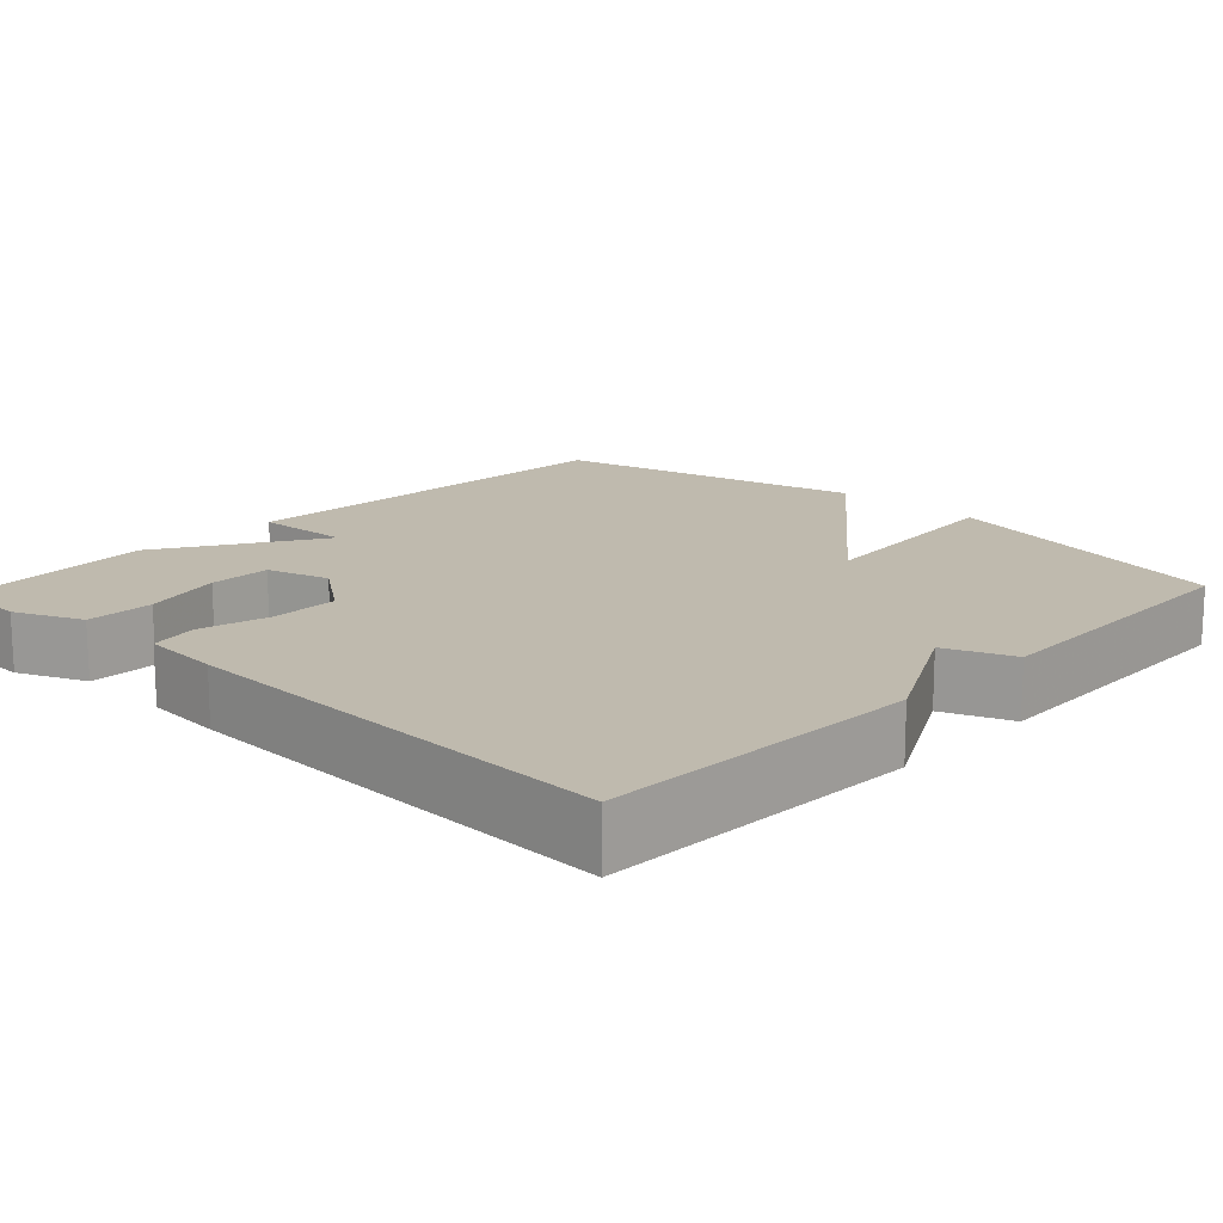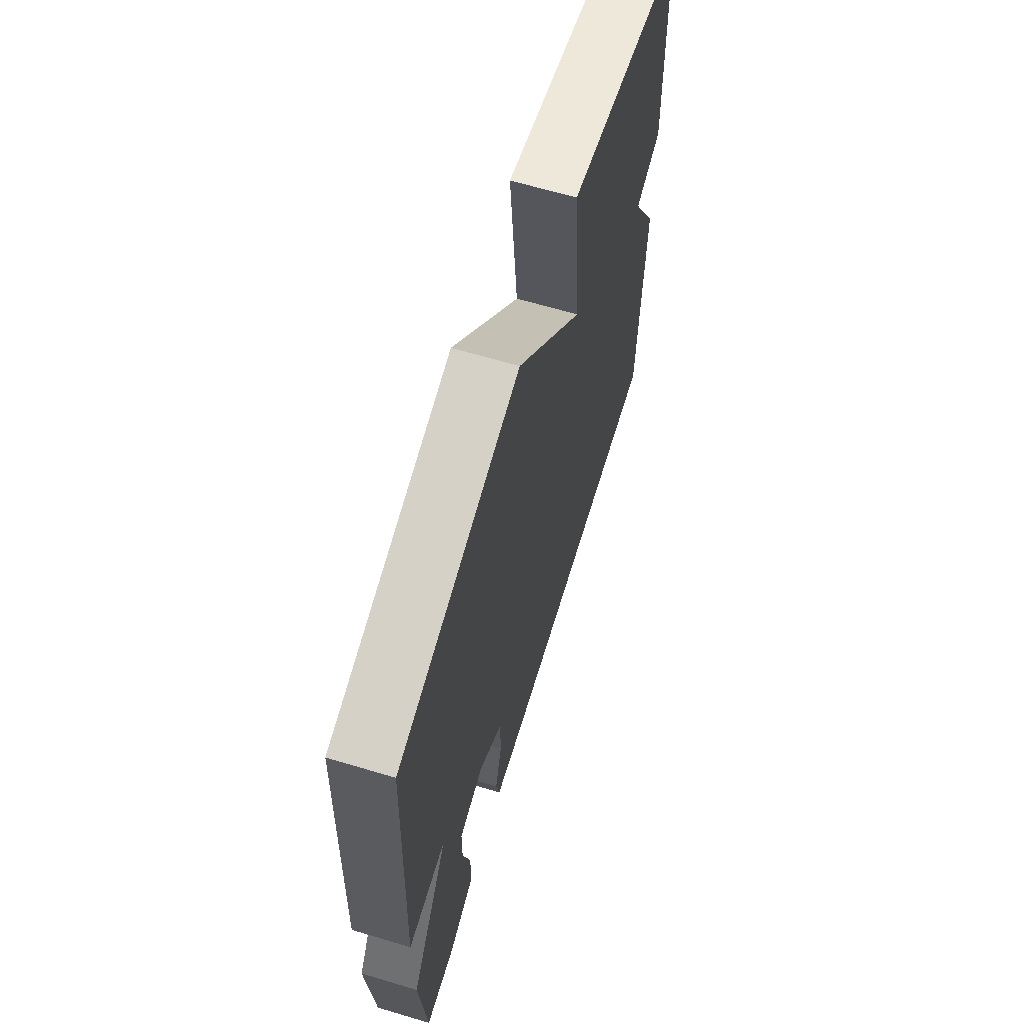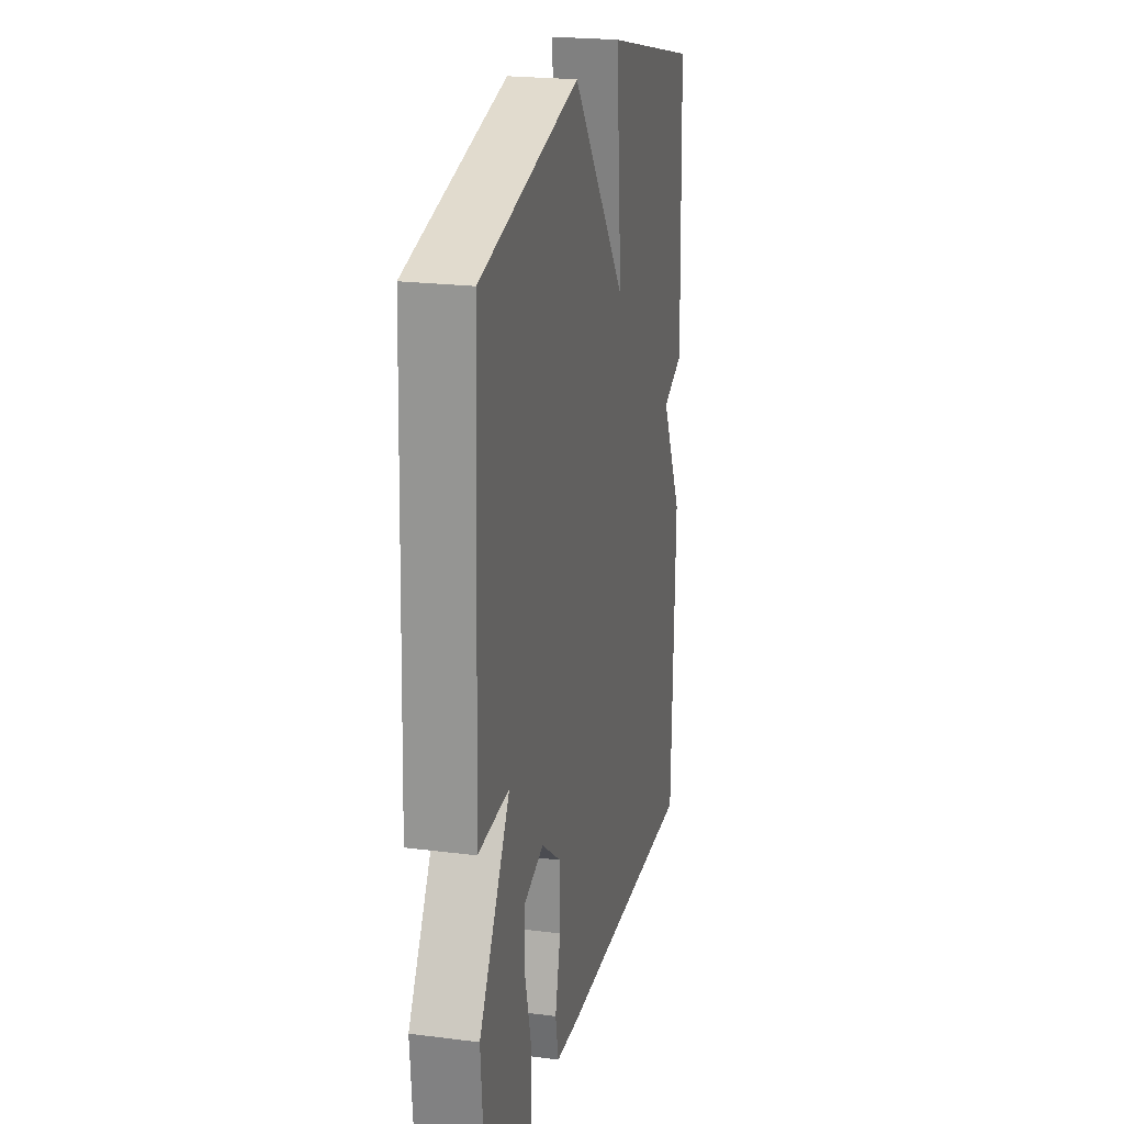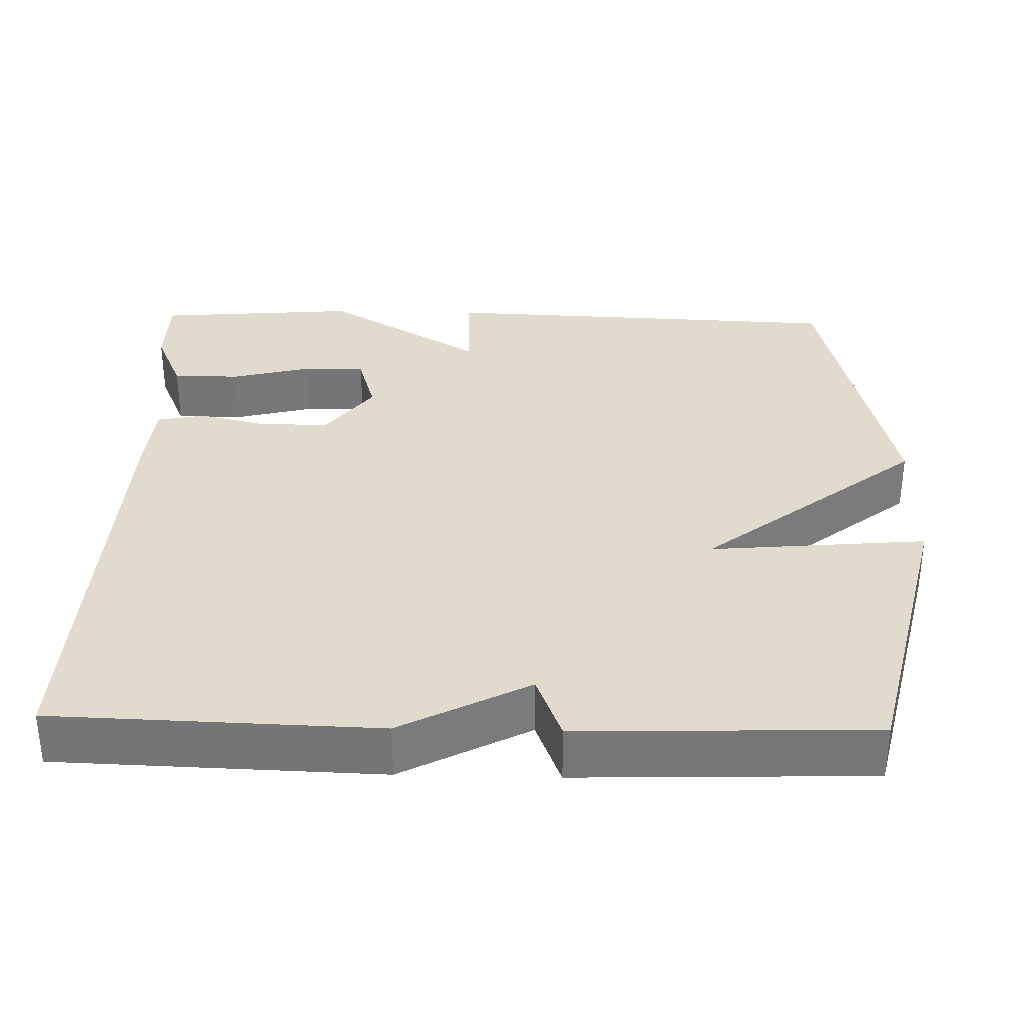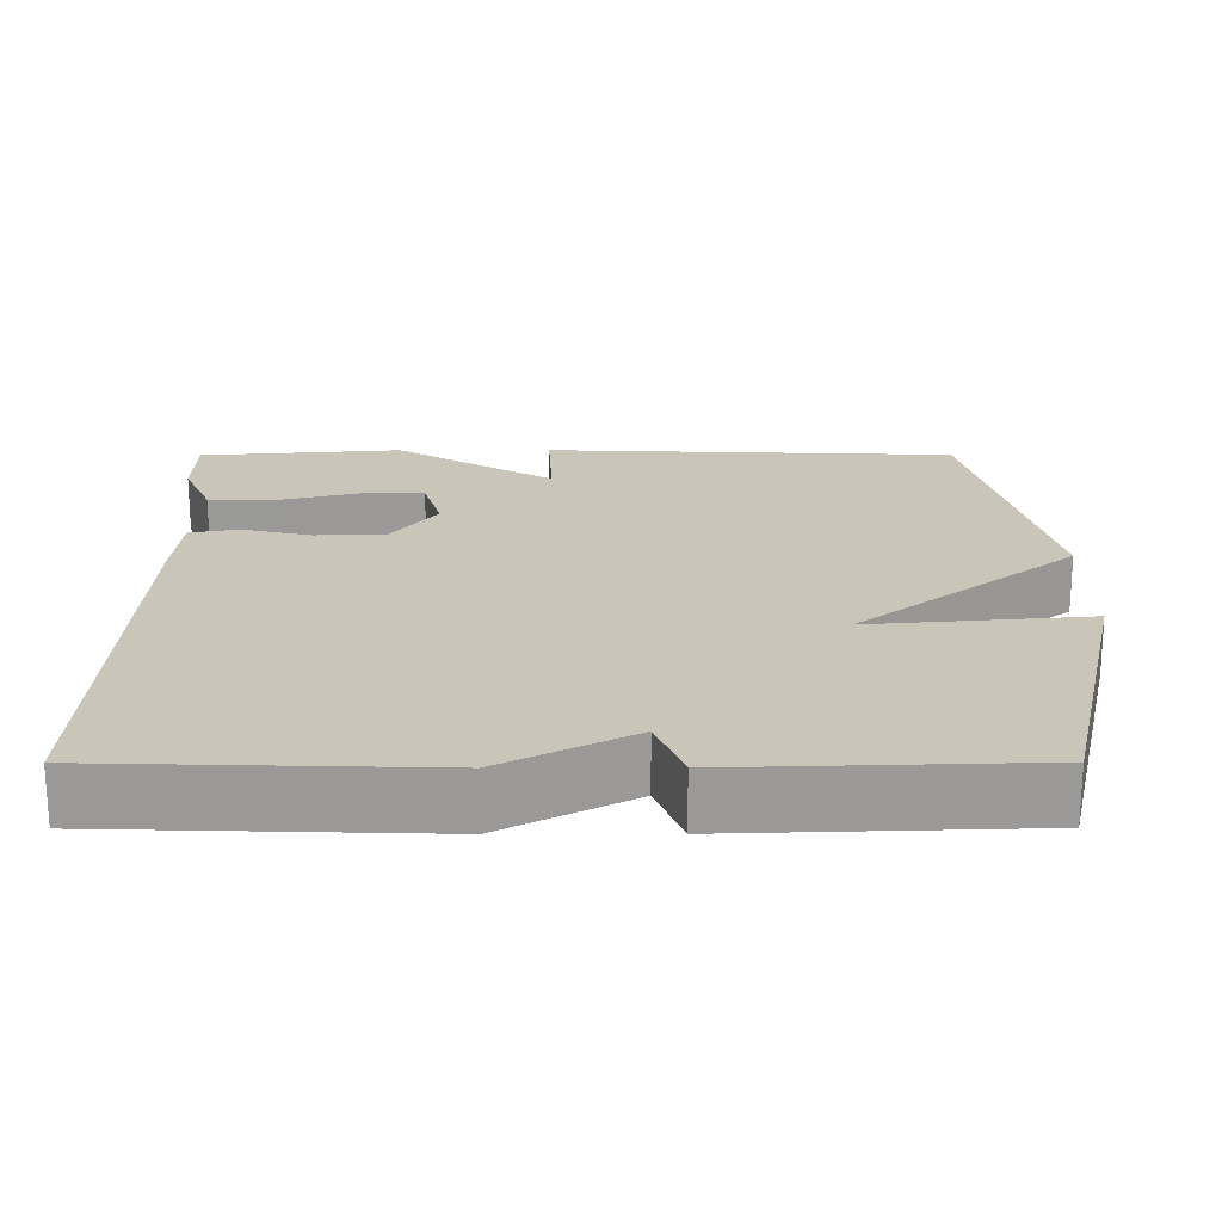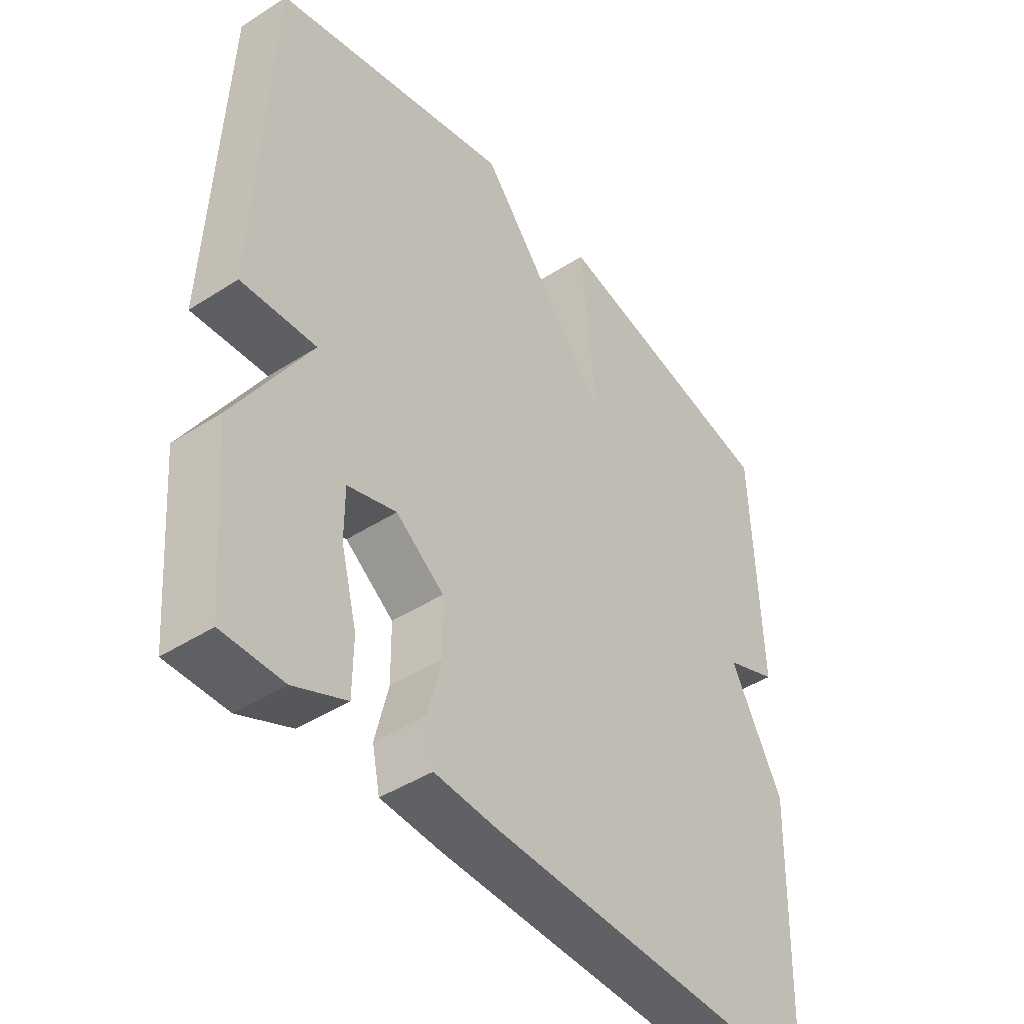
<metadata>
{"format":"obj","ext":"obj","renderer":"f3d","projection":"perspective","resolution":1024,"background":"white","views":[{"elev":15.5,"azim":-136.6,"up":"+Y"},{"elev":65.2,"azim":106.7,"up":"+Z"},{"elev":22.2,"azim":102.5,"up":"+Z"},{"elev":33.2,"azim":-88.5,"up":"+Y"},{"elev":20.7,"azim":-90.1,"up":"+Y"},{"elev":-43.9,"azim":127.1,"up":"+Z"}]}
</metadata>
<code>
v -0.5 0.07 0.5
v -0.105 0.07 0.593
v -0.131 0.07 0.311
v 0.095 0.07 0.593
v 0.5 0.07 0.5
v 0.522 0.07 -0.036
v 0.396 0.07 -0.03
v 0.522 0.07 -0.236
v 0.5 0.07 -0.5
v 0.398 0.07 -0.501
v 0.31 0.07 -0.463
v 0.309 0.07 -0.375
v 0.336 0.07 -0.271
v 0.336 0.07 -0.19
v 0.254 0.07 -0.166
v 0.173 0.07 -0.226
v 0.172 0.07 -0.316
v 0.194 0.07 -0.406
v 0.181 0.07 -0.469
v 0.079 0.07 -0.477
v -0.5 0.07 -0.5
v -0.513 0.07 -0.081
v -0.425 0.07 0.085
v -0.513 0.07 0.119
v -0.5 0 0.5
v -0.105 0 0.593
v -0.131 0 0.311
v 0.095 0 0.593
v 0.5 0 0.5
v 0.522 0 -0.036
v 0.396 0 -0.03
v 0.522 0 -0.236
v 0.5 0 -0.5
v 0.398 0 -0.501
v 0.31 0 -0.463
v 0.309 0 -0.375
v 0.336 0 -0.271
v 0.336 0 -0.19
v 0.254 0 -0.166
v 0.173 0 -0.226
v 0.172 0 -0.316
v 0.194 0 -0.406
v 0.181 0 -0.469
v 0.079 0 -0.477
v -0.5 0 -0.5
v -0.513 0 -0.081
v -0.425 0 0.085
v -0.513 0 0.119
f 1 2 3
f 24 1 3
f 23 24 3
f 22 23 3
f 21 22 3
f 20 21 3
f 19 20 3
f 18 19 3
f 17 18 3
f 16 17 3 4
f 15 16 4 5
f 14 15 5
f 13 14 5
f 11 12 13
f 10 11 13
f 9 10 13
f 8 9 13
f 7 8 13
f 7 13 5
f 5 6 7
f 27 26 25
f 27 25 48
f 27 48 47
f 27 47 46
f 27 46 45
f 27 45 44
f 27 44 43
f 27 43 42
f 27 42 41
f 28 27 41 40
f 29 28 40 39
f 29 39 38
f 29 38 37
f 37 36 35
f 37 35 34
f 37 34 33
f 37 33 32
f 37 32 31
f 29 37 31
f 31 30 29
f 1 25 26 2
f 2 26 27 3
f 3 27 28 4
f 4 28 29 5
f 5 29 30 6
f 6 30 31 7
f 7 31 32 8
f 8 32 33 9
f 9 33 34 10
f 10 34 35 11
f 11 35 36 12
f 12 36 37 13
f 13 37 38 14
f 14 38 39 15
f 15 39 40 16
f 16 40 41 17
f 17 41 42 18
f 18 42 43 19
f 19 43 44 20
f 20 44 45 21
f 21 45 46 22
f 22 46 47 23
f 23 47 48 24
f 24 48 25 1

</code>
